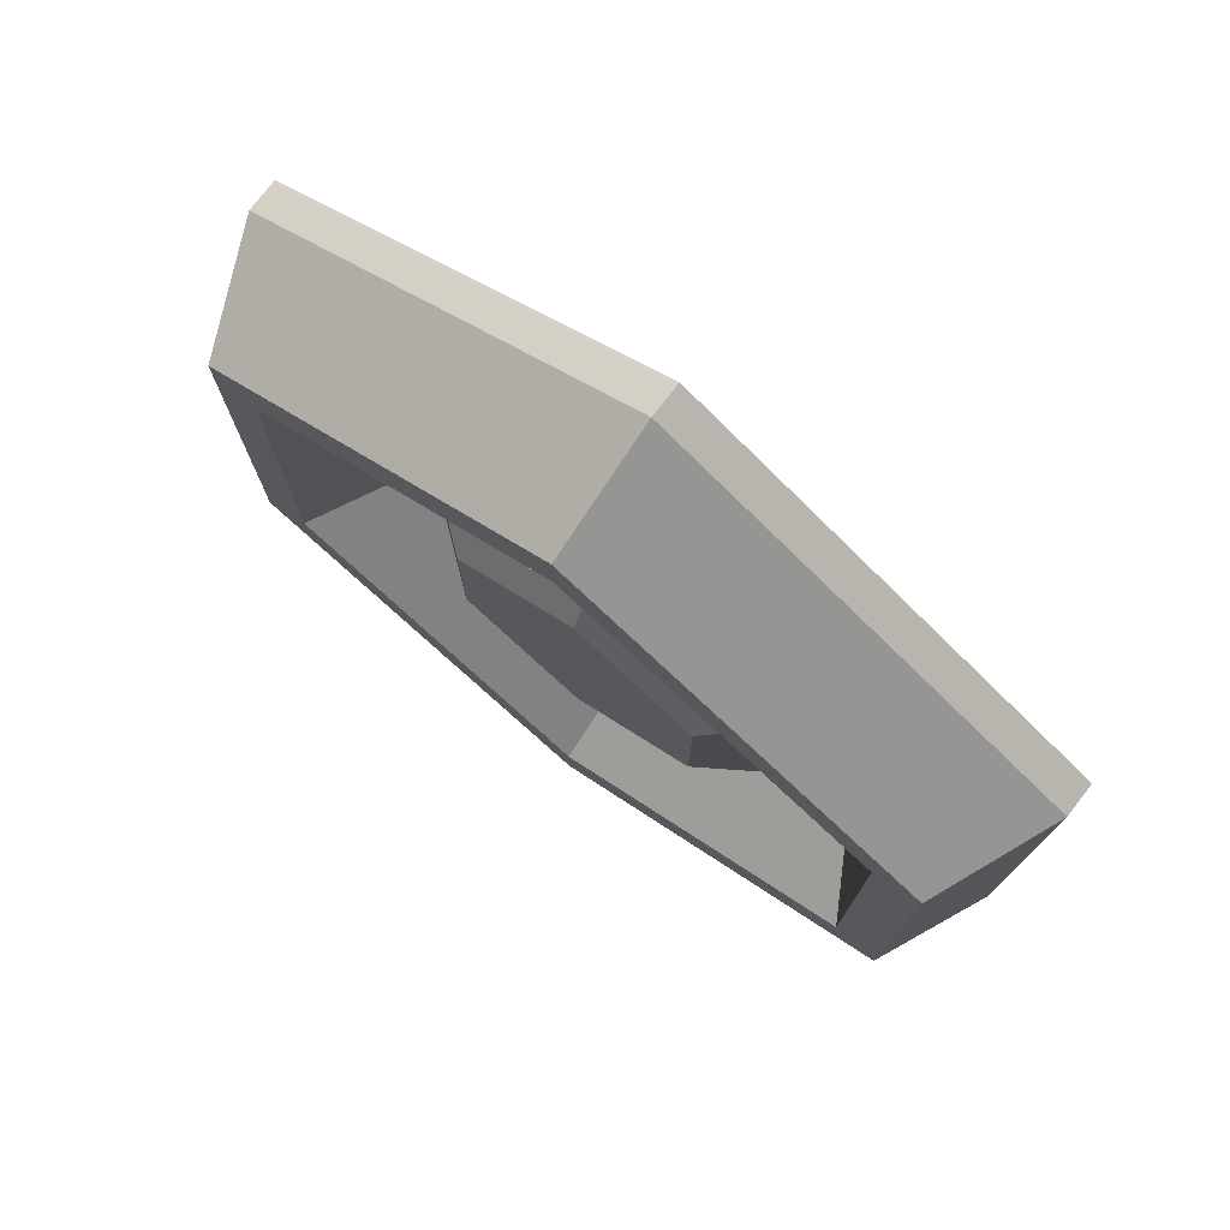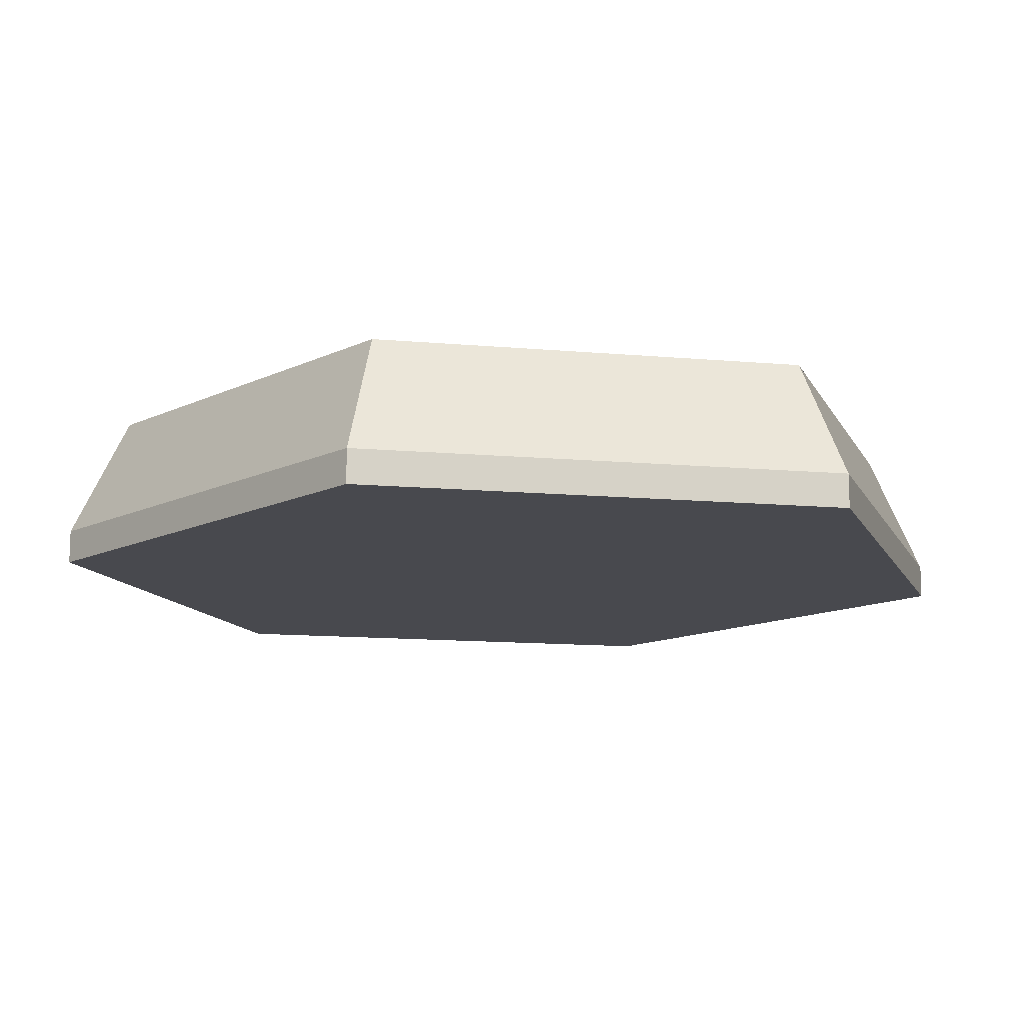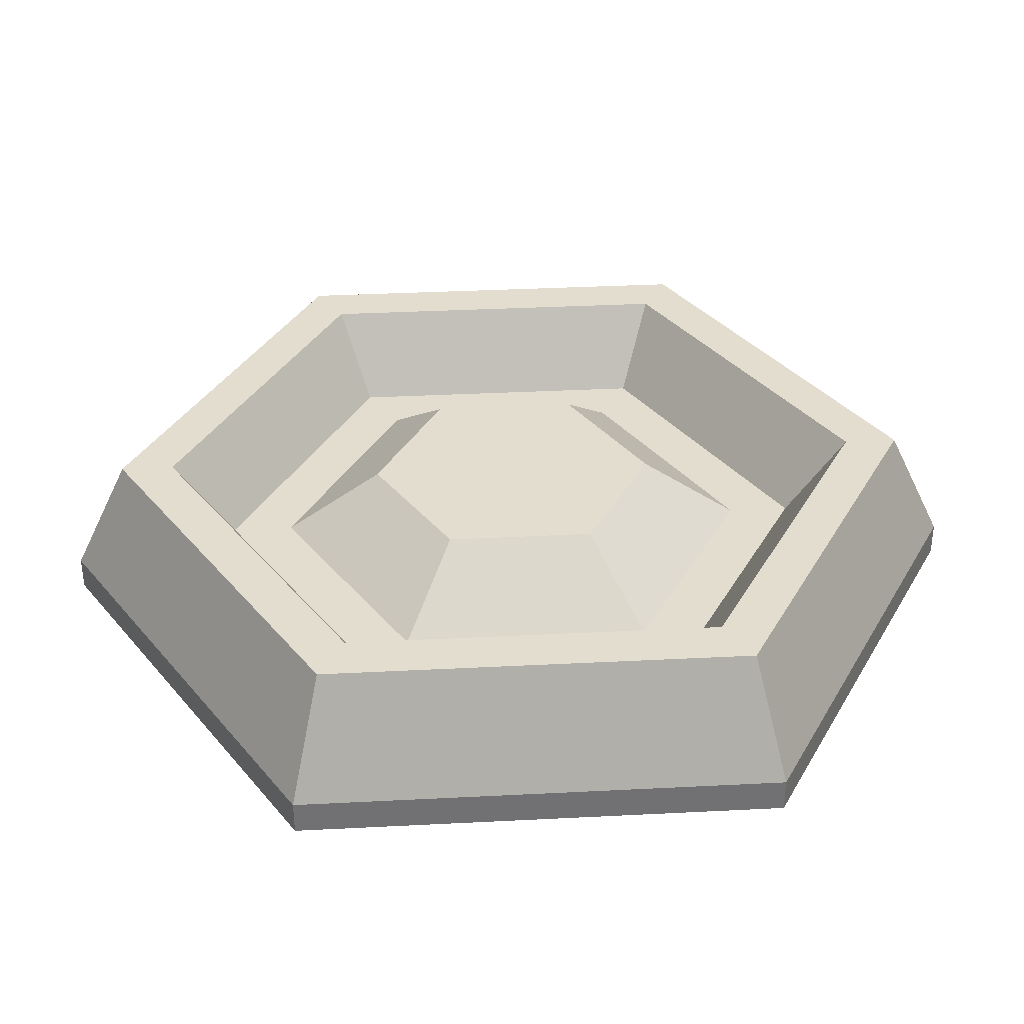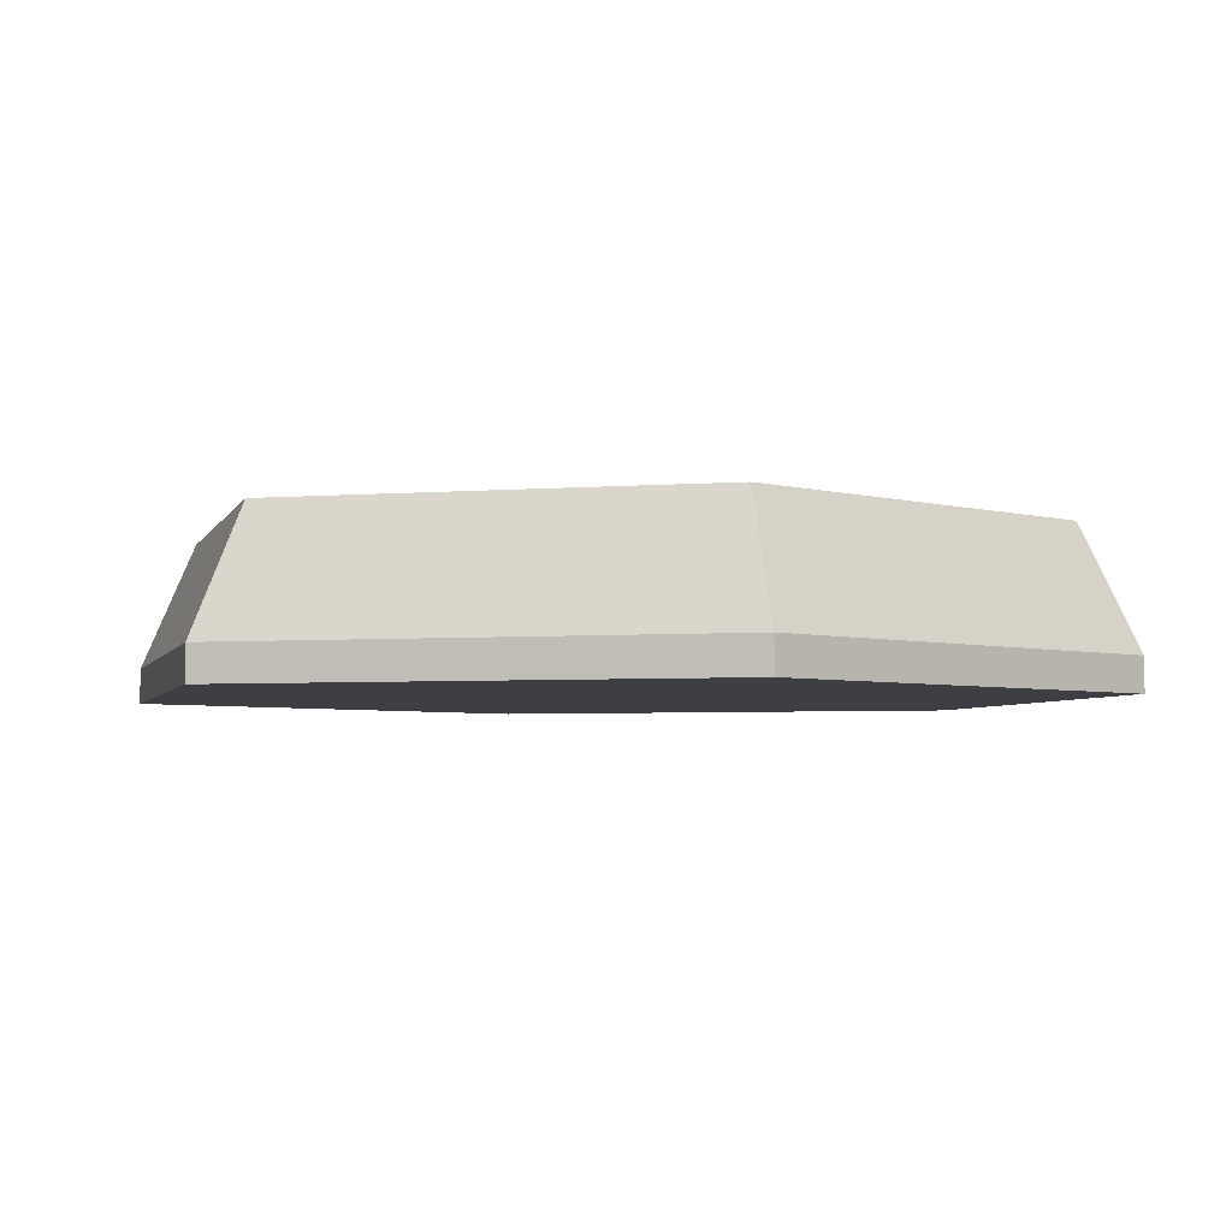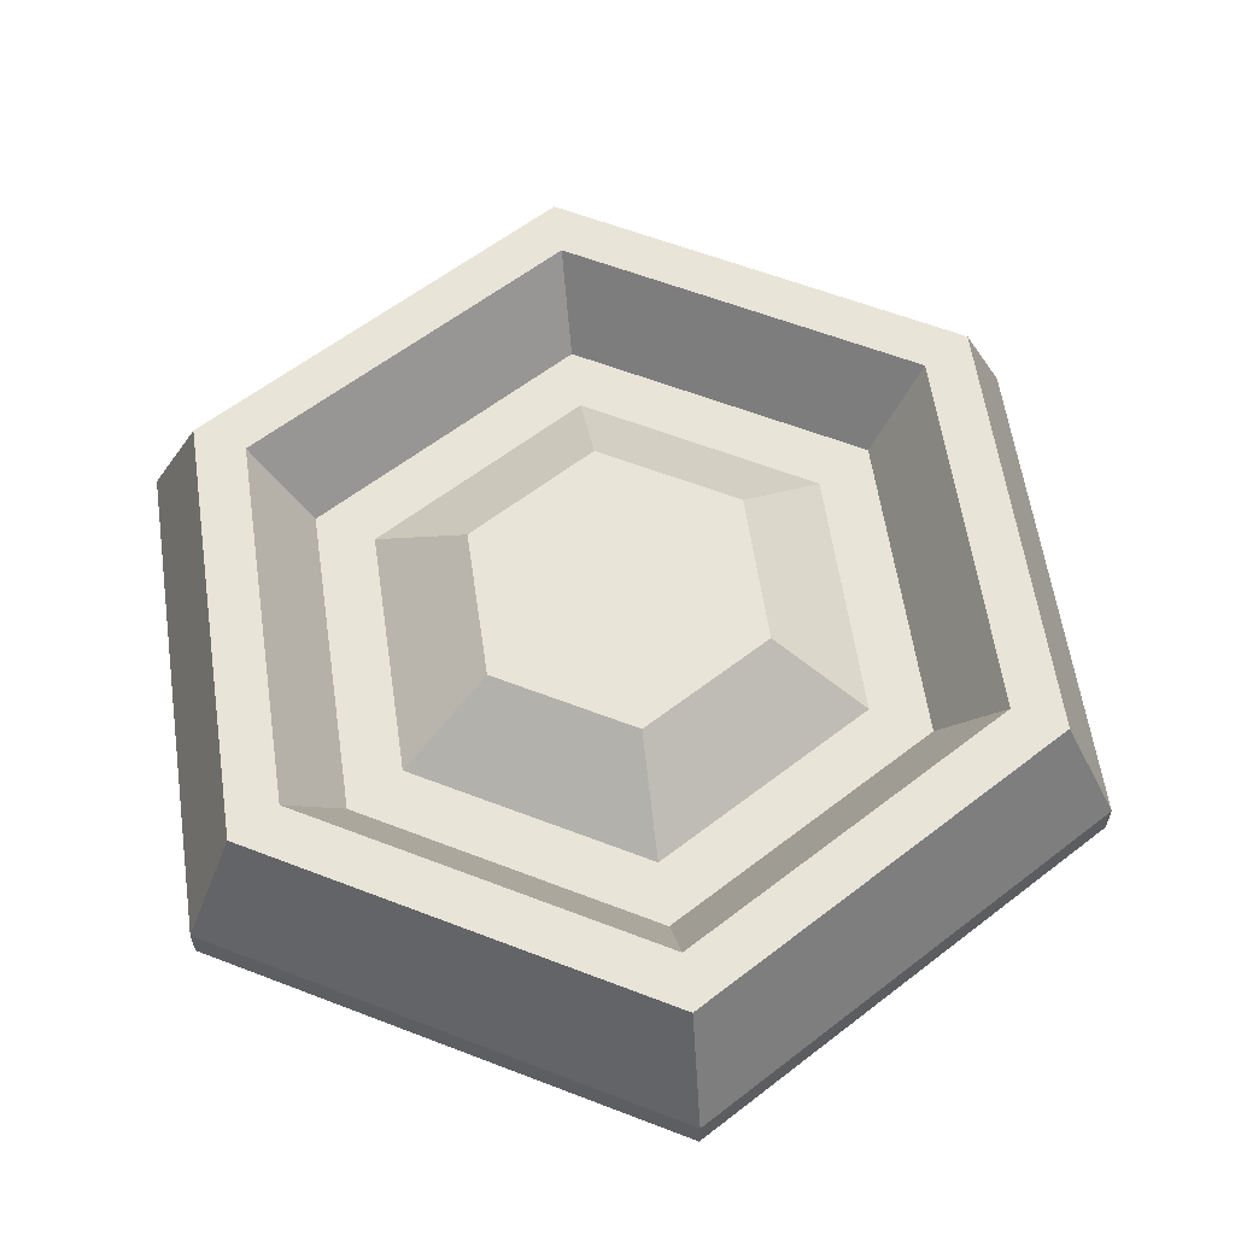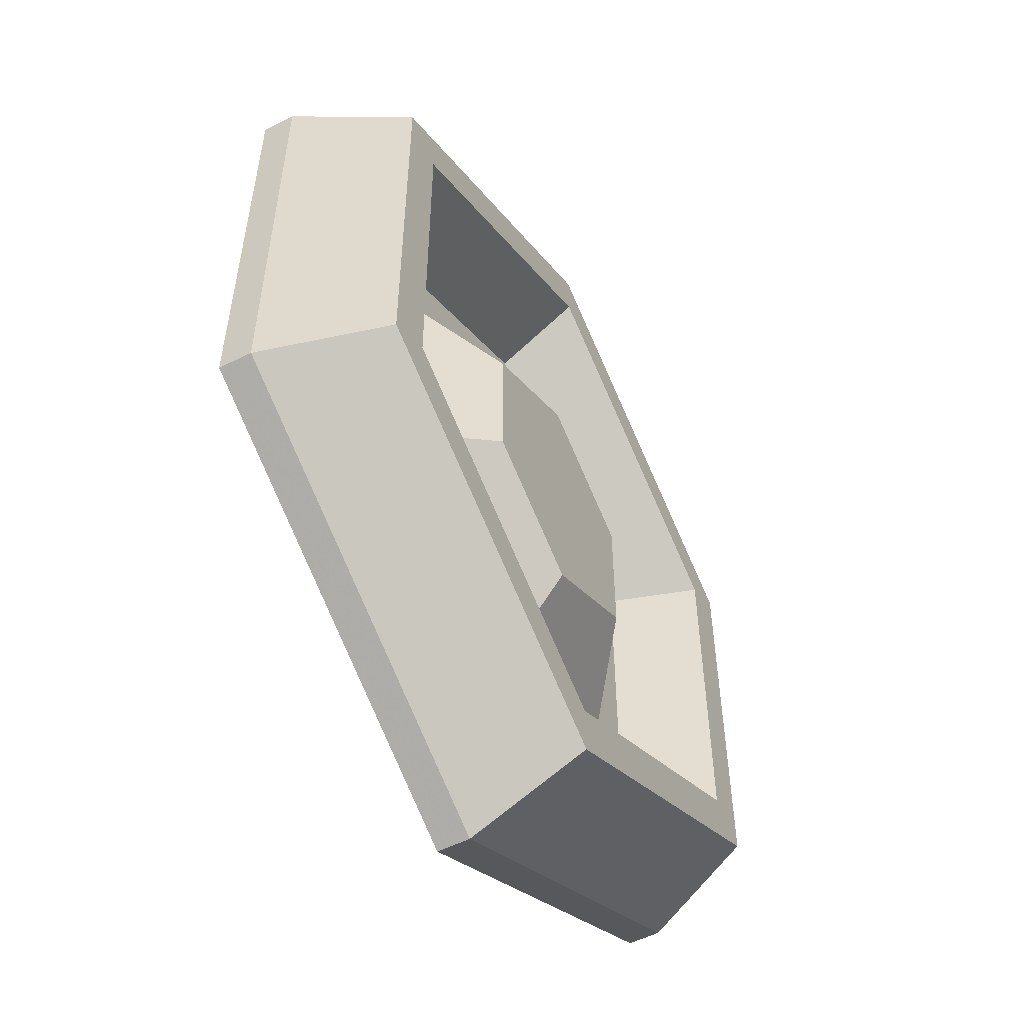
<metadata>
{"format":"obj","ext":"obj","renderer":"f3d","projection":"perspective","resolution":1024,"background":"white","views":[{"elev":76.8,"azim":-142.4,"up":"+Z"},{"elev":-12.7,"azim":18.2,"up":"+Y"},{"elev":35.0,"azim":86.1,"up":"+Y"},{"elev":-3.8,"azim":45.7,"up":"+Y"},{"elev":60.1,"azim":171.6,"up":"+Y"},{"elev":-54.5,"azim":118.1,"up":"+Z"}]}
</metadata>
<code>
o Cylinder
v 0.5 0.1604 0.94
v 0.5 0.000401 1
v 0.8811 0.1604 0.72
v 0.933 0.000401 0.75
v 0.8811 0.1604 0.28
v 0.933 0.000401 0.25
v 0.5 0.1604 0.06
v 0.5 0.000401 -0
v 0.1189 0.1604 0.28
v 0.06699 0.000401 0.25
v 0.1189 0.1604 0.72
v 0.06699 0.000401 0.75
v 0.5 0.0354 1
v 0.933 0.0354 0.75
v 0.933 0.0354 0.25
v 0.5 0.0354 -0
v 0.06699 0.0354 0.25
v 0.06699 0.0354 0.75
v 0.5 0.1604 0.884
v 0.8326 0.1604 0.692
v 0.8326 0.1604 0.308
v 0.5 0.1604 0.116
v 0.1674 0.1604 0.308
v 0.1674 0.1604 0.692
v 0.5 0.0704 0.82
v 0.7771 0.0704 0.66
v 0.7771 0.0704 0.34
v 0.5 0.0704 0.18
v 0.2229 0.0704 0.34
v 0.2229 0.0704 0.66
v 0.5 0.0704 0.756
v 0.7217 0.0704 0.628
v 0.7217 0.0704 0.372
v 0.5 0.0704 0.244
v 0.2783 0.0704 0.372
v 0.2783 0.0704 0.628
v 0.5 0.1404 0.6536
v 0.633 0.1404 0.5768
v 0.633 0.1404 0.4232
v 0.5 0.1404 0.3464
v 0.367 0.1404 0.4232
v 0.367 0.1404 0.5768
f 13 2 4 14
f 14 4 6 15
f 15 6 8 16
f 16 8 10 17
f 6 4 10 8
f 18 12 2 13
f 17 10 12 18
f 1 3 20 19
f 9 17 18 11
f 11 18 13 1
f 7 16 17 9
f 5 15 16 7
f 3 14 15 5
f 1 13 14 3
f 5 7 22 21
f 11 1 19 24
f 7 9 23 22
f 3 5 21 20
f 9 11 24 23
f 22 23 29 28
f 20 21 27 26
f 23 24 30 29
f 21 22 28 27
f 19 20 26 25
f 24 19 25 30
f 27 28 34 33
f 25 26 32 31
f 30 25 31 36
f 28 29 35 34
f 26 27 33 32
f 29 30 36 35
f 32 33 39 38
f 35 36 42 41
f 33 34 40 39
f 31 32 38 37
f 36 31 37 42
f 34 35 41 40
f 38 39 40 41
f 37 38 41 42
f 4 2 12 10

</code>
